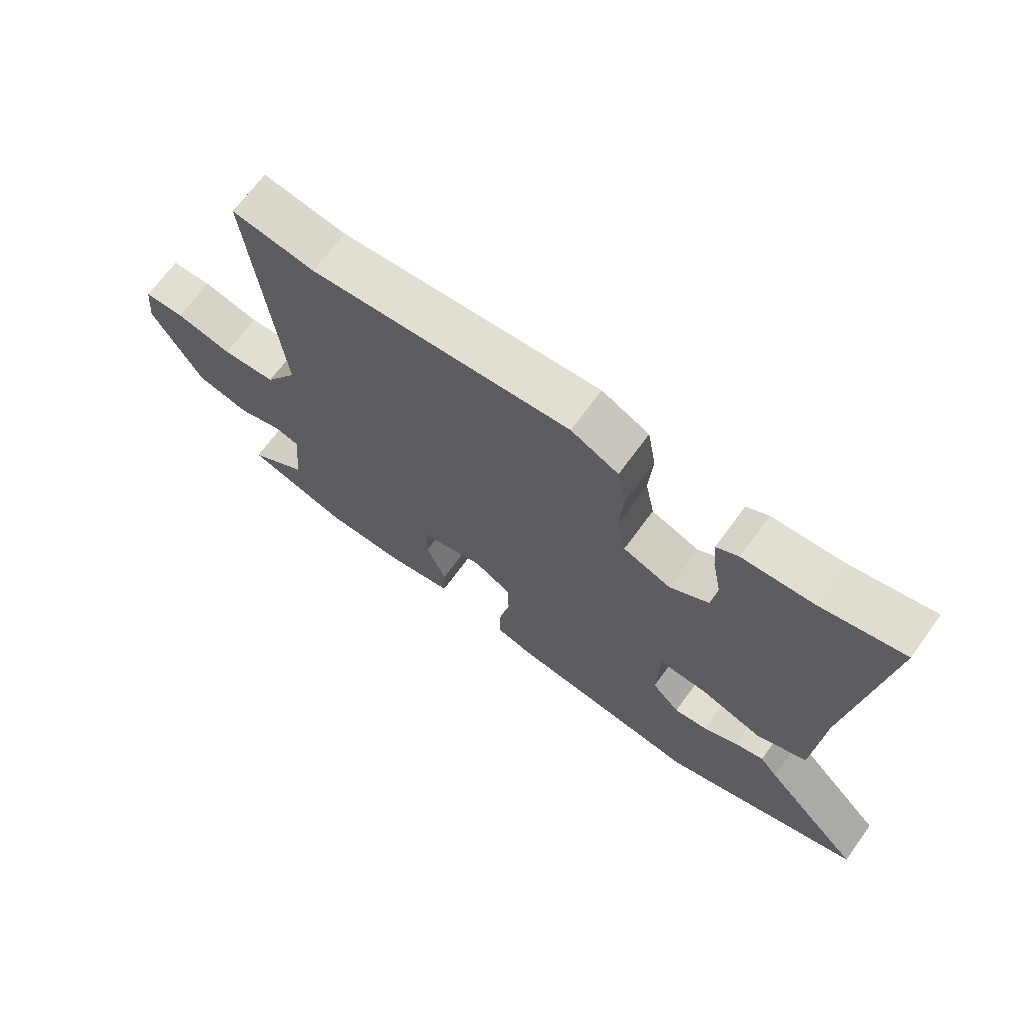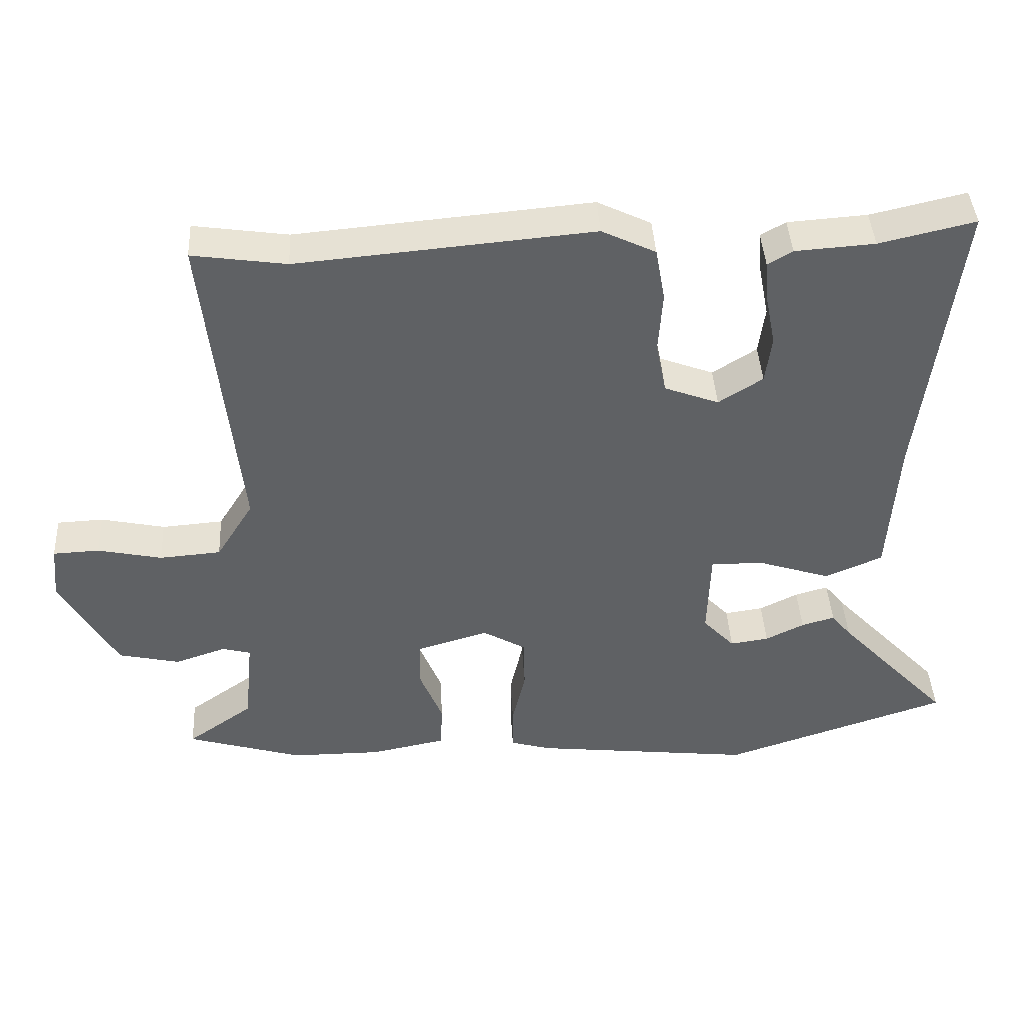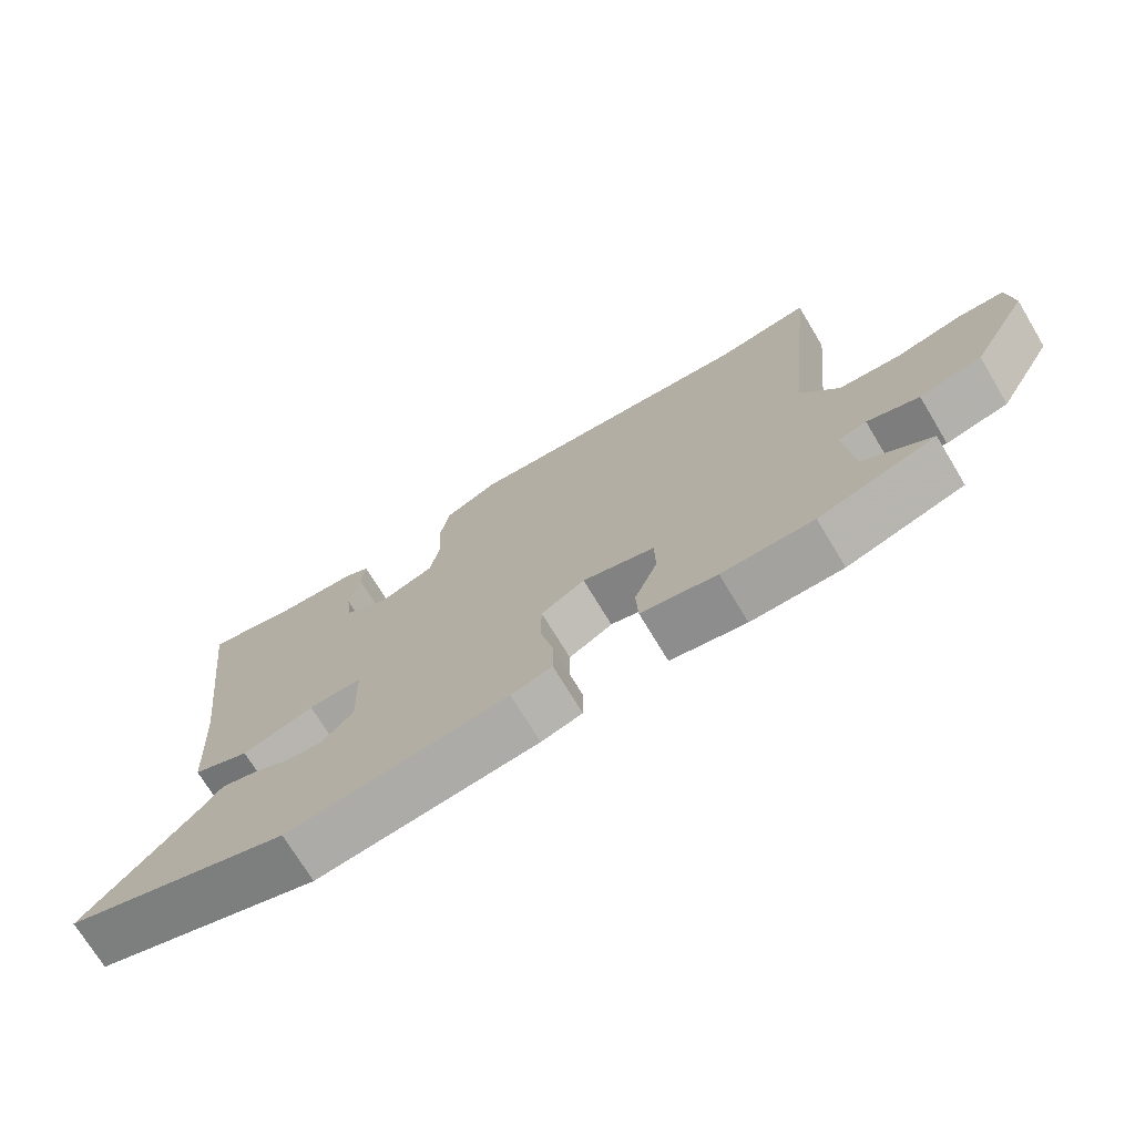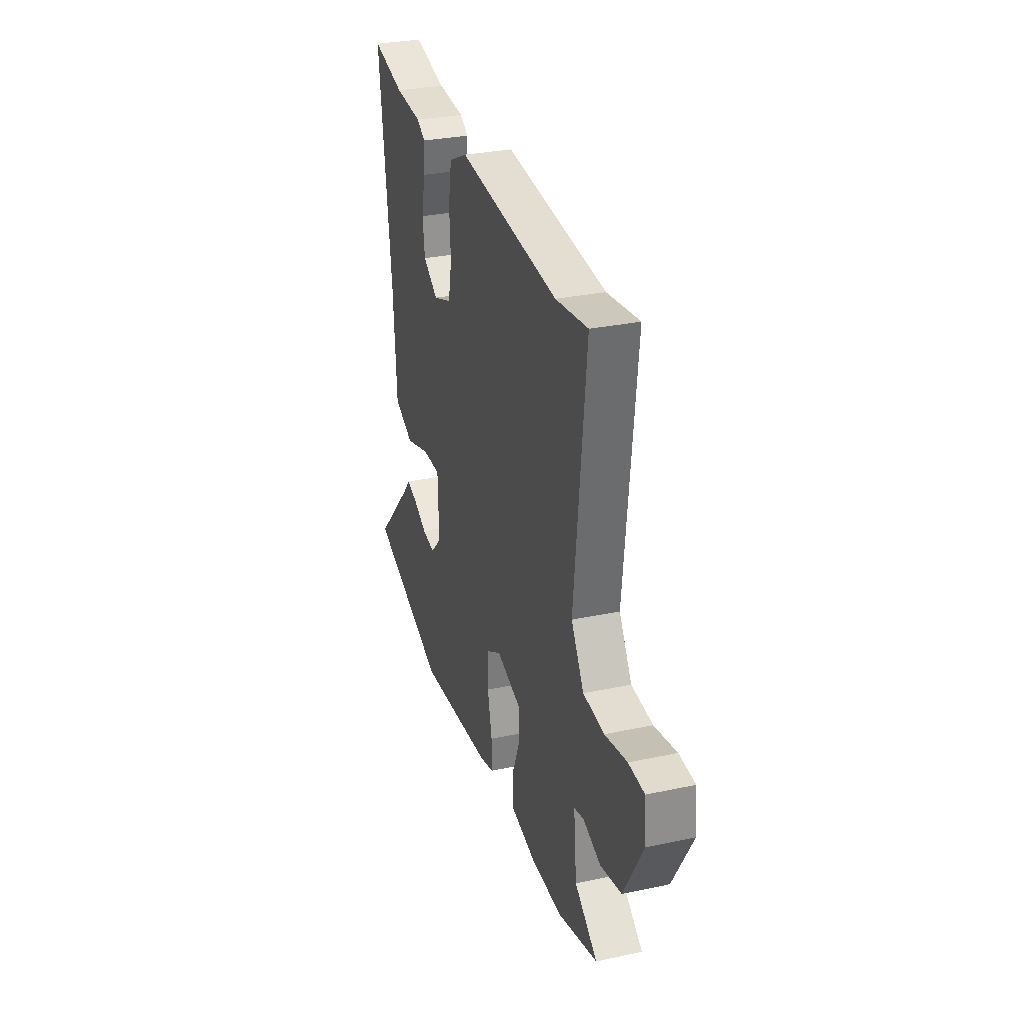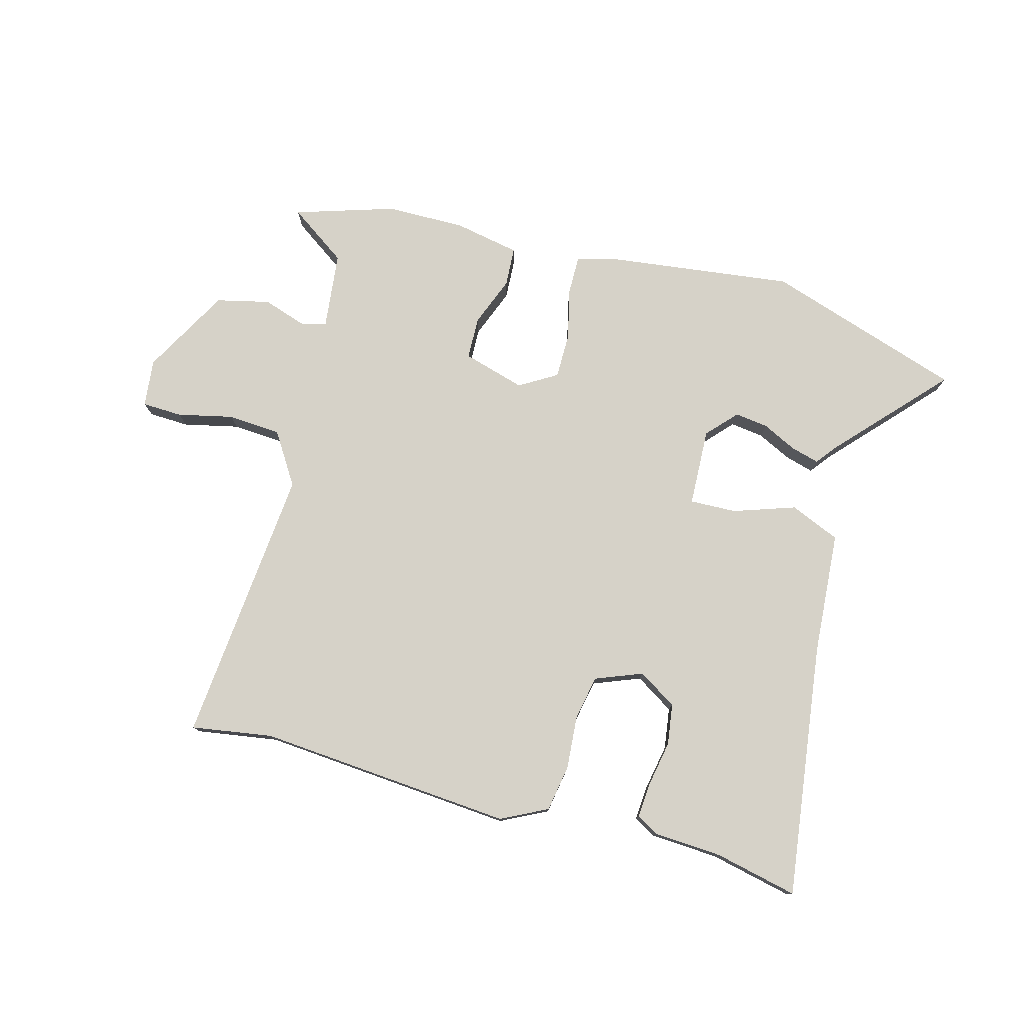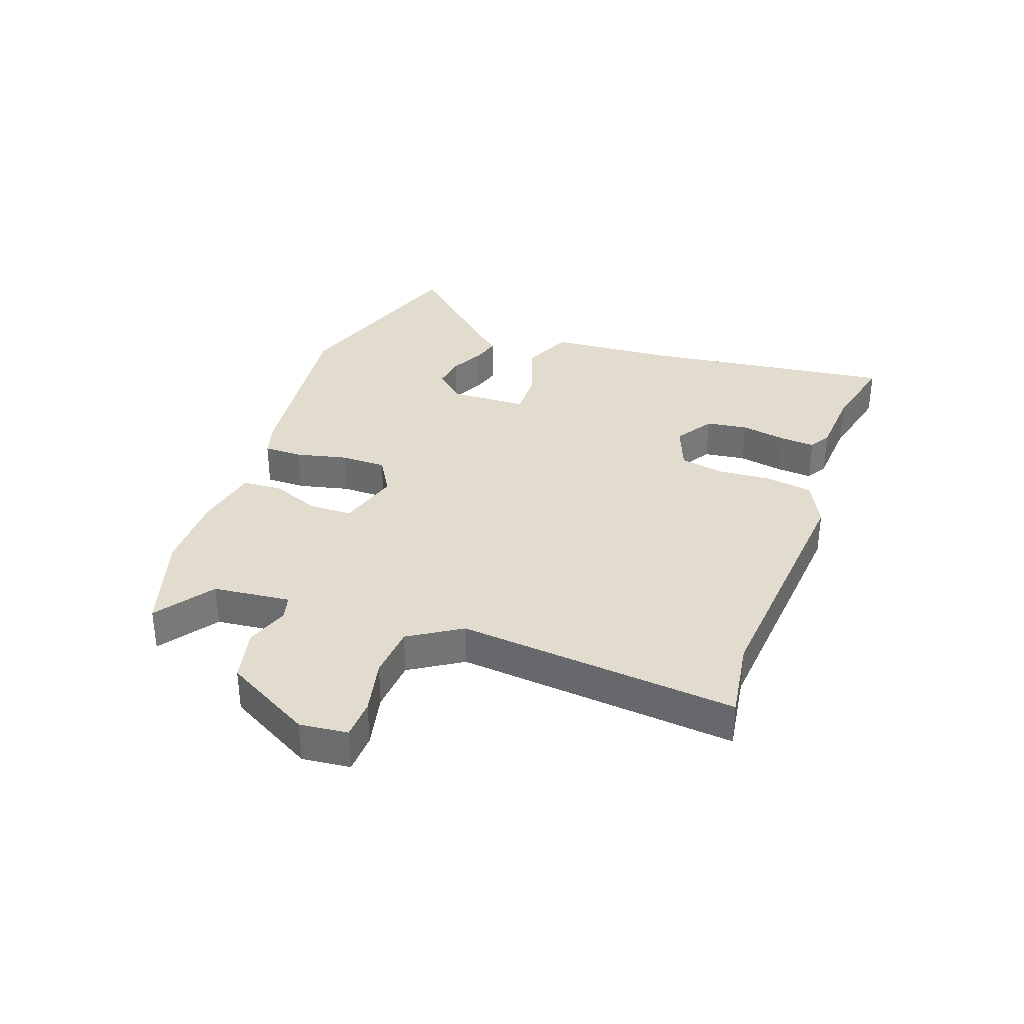
<metadata>
{"format":"obj","ext":"obj","renderer":"f3d","projection":"perspective","resolution":1024,"background":"white","views":[{"elev":68.6,"azim":36.1,"up":"+Z"},{"elev":42.1,"azim":-3.2,"up":"+Z"},{"elev":-72.5,"azim":-148.9,"up":"+Z"},{"elev":30.7,"azim":-107.0,"up":"+Z"},{"elev":77.8,"azim":14.6,"up":"+Y"},{"elev":34.1,"azim":-70.6,"up":"+Y"}]}
</metadata>
<code>
v 0.634 0.07 -0.455
v 0.306 0.07 -0.565
v -0.014 0.07 -0.528
v -0.073 0.07 -0.511
v -0.073 0.07 -0.446
v -0.054 0.07 -0.361
v -0.055 0.07 -0.285
v -0.118 0.07 -0.248
v -0.222 0.07 -0.279
v -0.223 0.07 -0.35
v -0.19 0.07 -0.432
v -0.193 0.07 -0.498
v -0.302 0.07 -0.52
v -0.434 0.07 -0.52
v -0.602 0.07 -0.469
v -0.506 0.07 -0.401
v -0.493 0.07 -0.272
v -0.534 0.07 -0.261
v -0.608 0.07 -0.286
v -0.697 0.07 -0.266
v -0.779 0.07 -0.121
v -0.771 0.07 -0.041
v -0.704 0.07 -0.038
v -0.611 0.07 -0.058
v -0.522 0.07 -0.051
v -0.468 0.07 0.036
v -0.516 0.07 0.502
v -0.38 0.07 0.482
v 0.047 0.07 0.52
v 0.125 0.07 0.482
v 0.139 0.07 0.404
v 0.133 0.07 0.314
v 0.148 0.07 0.24
v 0.227 0.07 0.21
v 0.291 0.07 0.251
v 0.3 0.07 0.32
v 0.285 0.07 0.396
v 0.28 0.07 0.455
v 0.316 0.07 0.476
v 0.431 0.07 0.484
v 0.569 0.07 0.516
v 0.517 0.07 0.091
v 0.504 0.07 -0.116
v 0.421 0.07 -0.152
v 0.317 0.07 -0.118
v 0.239 0.07 -0.116
v 0.235 0.07 -0.246
v 0.281 0.07 -0.295
v 0.337 0.07 -0.287
v 0.393 0.07 -0.259
v 0.441 0.07 -0.245
v 0.47 0.07 -0.281
v 0.634 0 -0.455
v 0.306 0 -0.565
v -0.014 0 -0.528
v -0.073 0 -0.511
v -0.073 0 -0.446
v -0.054 0 -0.361
v -0.055 0 -0.285
v -0.118 0 -0.248
v -0.222 0 -0.279
v -0.223 0 -0.35
v -0.19 0 -0.432
v -0.193 0 -0.498
v -0.302 0 -0.52
v -0.434 0 -0.52
v -0.602 0 -0.469
v -0.506 0 -0.401
v -0.493 0 -0.272
v -0.534 0 -0.261
v -0.608 0 -0.286
v -0.697 0 -0.266
v -0.779 0 -0.121
v -0.771 0 -0.041
v -0.704 0 -0.038
v -0.611 0 -0.058
v -0.522 0 -0.051
v -0.468 0 0.036
v -0.516 0 0.502
v -0.38 0 0.482
v 0.047 0 0.52
v 0.125 0 0.482
v 0.139 0 0.404
v 0.133 0 0.314
v 0.148 0 0.24
v 0.227 0 0.21
v 0.291 0 0.251
v 0.3 0 0.32
v 0.285 0 0.396
v 0.28 0 0.455
v 0.316 0 0.476
v 0.431 0 0.484
v 0.569 0 0.516
v 0.517 0 0.091
v 0.504 0 -0.116
v 0.421 0 -0.152
v 0.317 0 -0.118
v 0.239 0 -0.116
v 0.235 0 -0.246
v 0.281 0 -0.295
v 0.337 0 -0.287
v 0.393 0 -0.259
v 0.441 0 -0.245
v 0.47 0 -0.281
f 49 50 51 52
f 48 49 52 1
f 42 43 44 45
f 40 41 42 45
f 40 45 46
f 36 37 38 39
f 36 39 40
f 35 36 40
f 29 30 31 32
f 28 29 32 33
f 26 27 28 33
f 25 26 33 34
f 21 22 23 24
f 21 24 25
f 18 19 20 21
f 17 18 21 25
f 13 14 15 16
f 13 16 17
f 10 11 12 13
f 9 10 13 17
f 8 9 17 25
f 3 4 5 6
f 3 6 7
f 48 1 2 3
f 47 48 3 7
f 35 40 46
f 34 35 46
f 8 25 34 46
f 7 8 46 47
f 104 103 102 101
f 53 104 101 100
f 97 96 95 94
f 97 94 93 92
f 98 97 92
f 91 90 89 88
f 92 91 88
f 92 88 87
f 84 83 82 81
f 85 84 81 80
f 85 80 79 78
f 86 85 78 77
f 76 75 74 73
f 77 76 73
f 73 72 71 70
f 77 73 70 69
f 68 67 66 65
f 69 68 65
f 65 64 63 62
f 69 65 62 61
f 77 69 61 60
f 58 57 56 55
f 59 58 55
f 55 54 53 100
f 59 55 100 99
f 98 92 87
f 98 87 86
f 98 86 77 60
f 99 98 60 59
f 1 53 54 2
f 2 54 55 3
f 3 55 56 4
f 4 56 57 5
f 5 57 58 6
f 6 58 59 7
f 7 59 60 8
f 8 60 61 9
f 9 61 62 10
f 10 62 63 11
f 11 63 64 12
f 12 64 65 13
f 13 65 66 14
f 14 66 67 15
f 15 67 68 16
f 16 68 69 17
f 17 69 70 18
f 18 70 71 19
f 19 71 72 20
f 20 72 73 21
f 21 73 74 22
f 22 74 75 23
f 23 75 76 24
f 24 76 77 25
f 25 77 78 26
f 26 78 79 27
f 27 79 80 28
f 28 80 81 29
f 29 81 82 30
f 30 82 83 31
f 31 83 84 32
f 32 84 85 33
f 33 85 86 34
f 34 86 87 35
f 35 87 88 36
f 36 88 89 37
f 37 89 90 38
f 38 90 91 39
f 39 91 92 40
f 40 92 93 41
f 41 93 94 42
f 42 94 95 43
f 43 95 96 44
f 44 96 97 45
f 45 97 98 46
f 46 98 99 47
f 47 99 100 48
f 48 100 101 49
f 49 101 102 50
f 50 102 103 51
f 51 103 104 52
f 52 104 53 1

</code>
